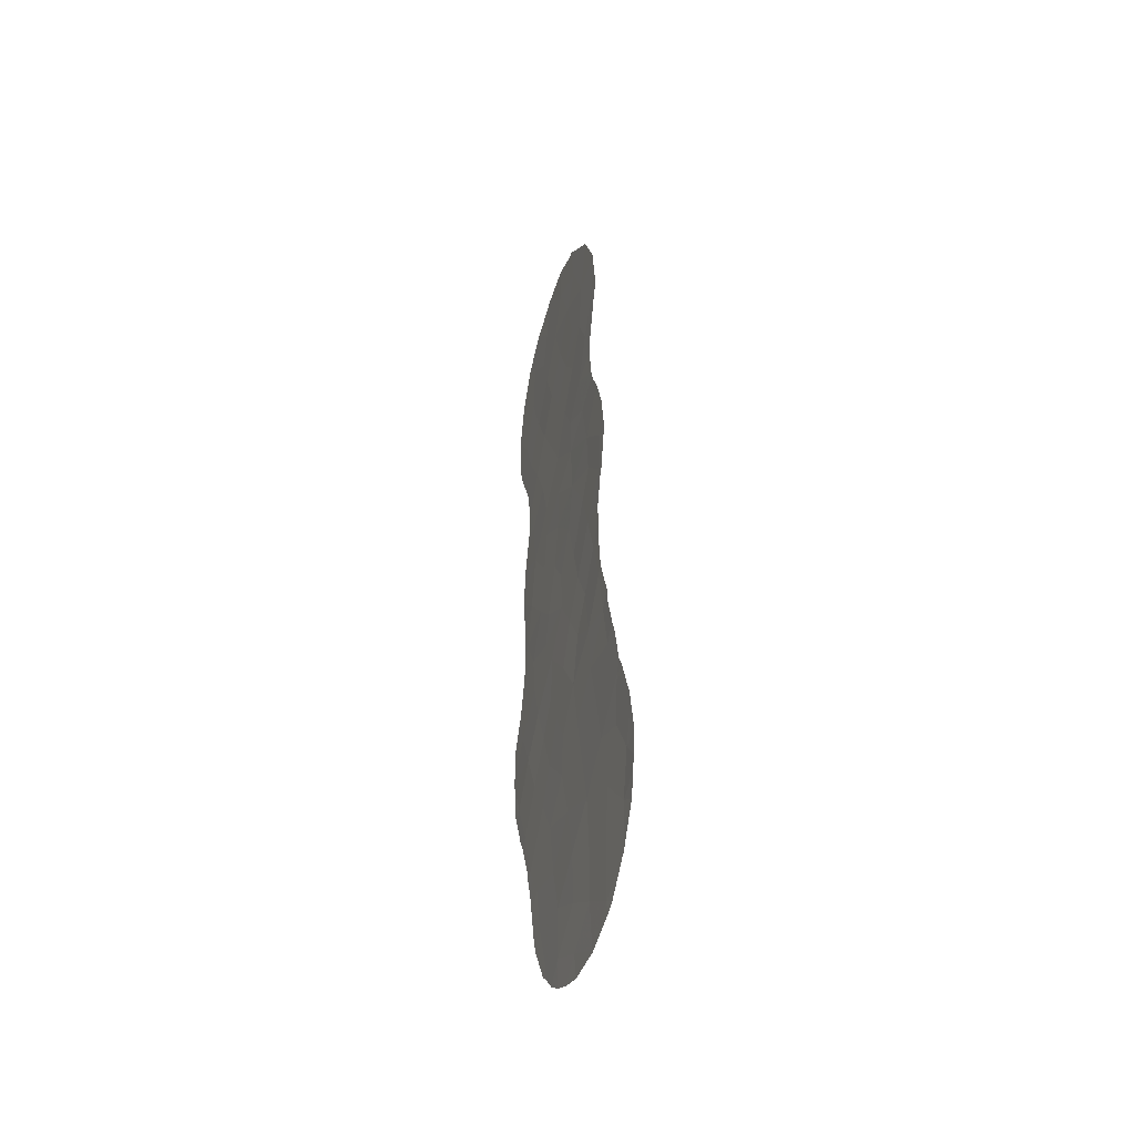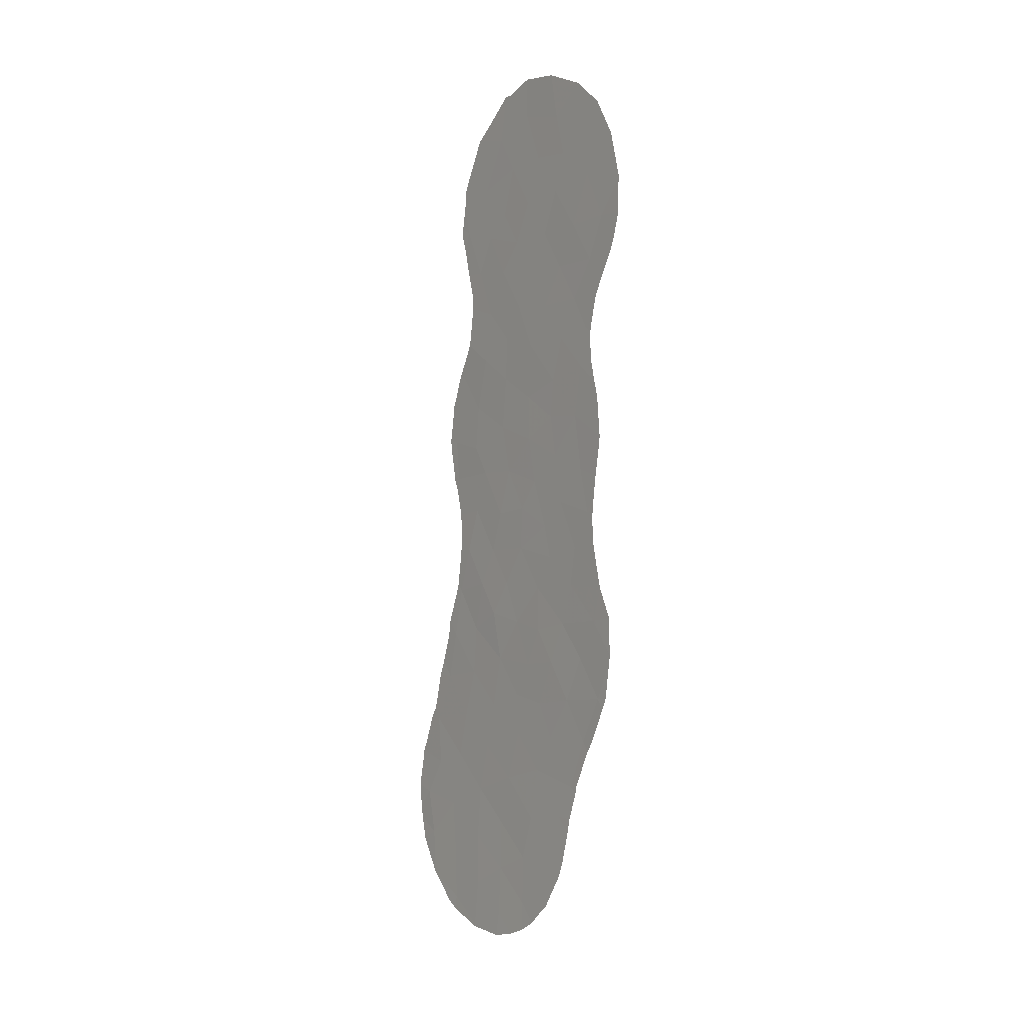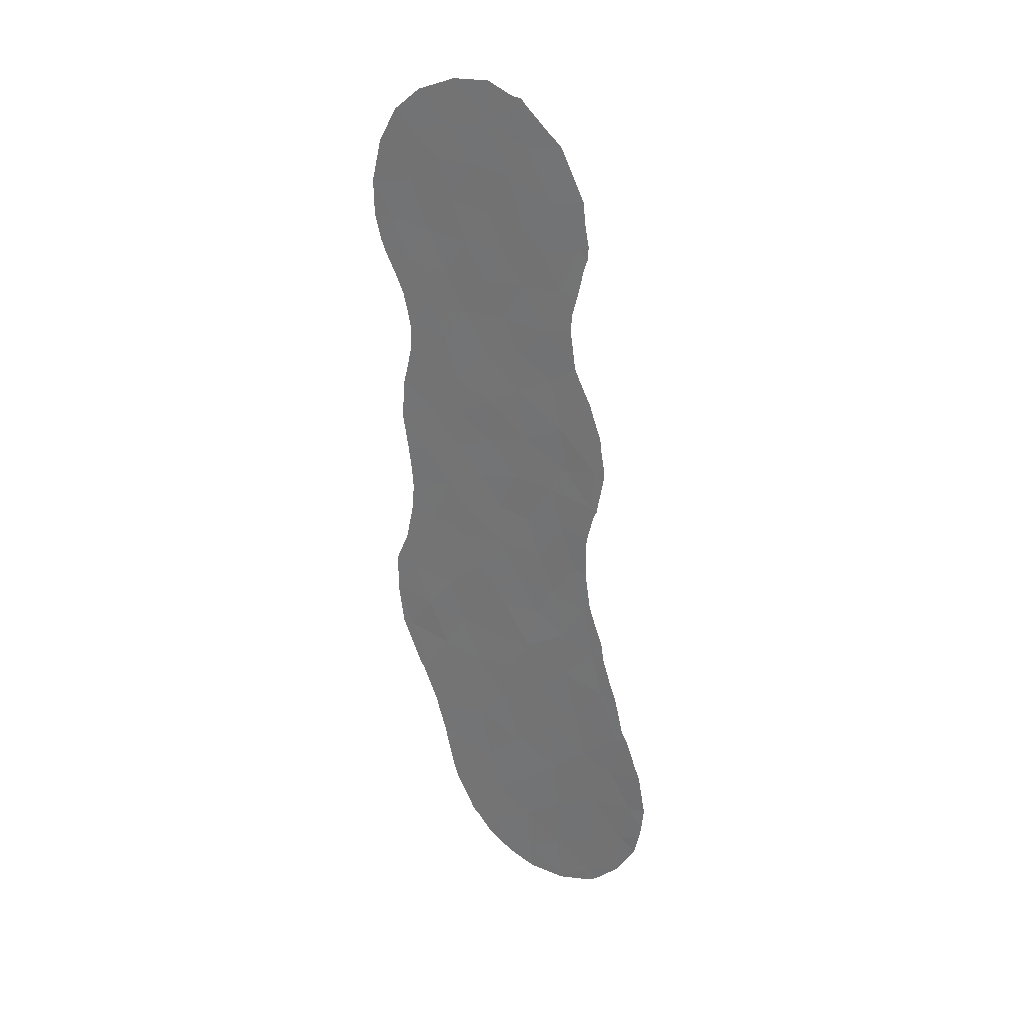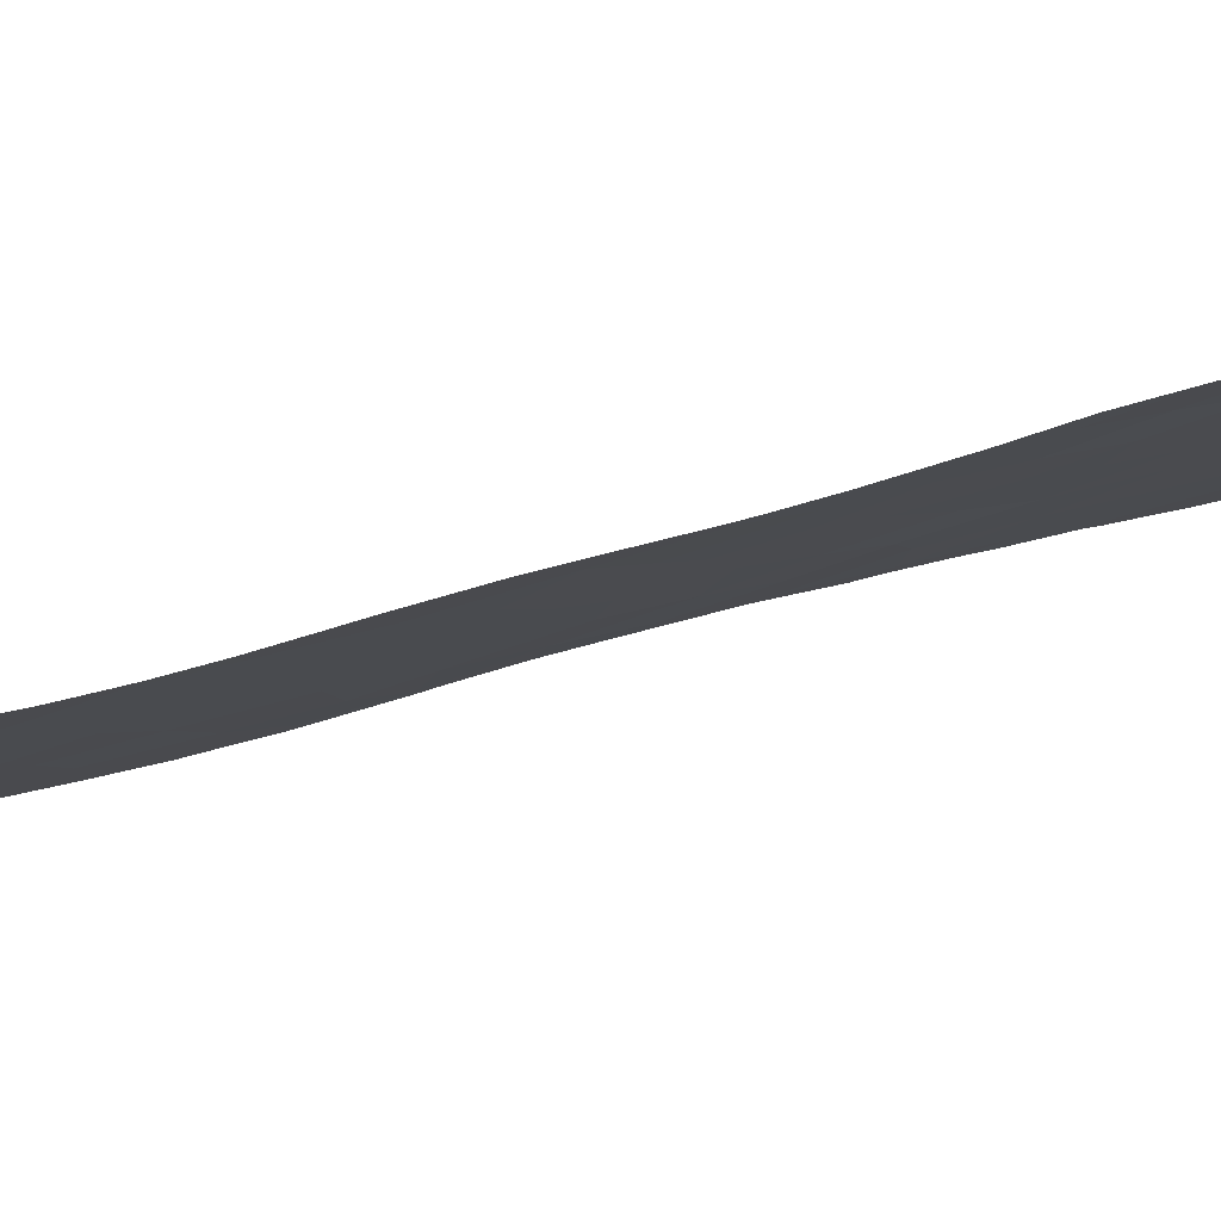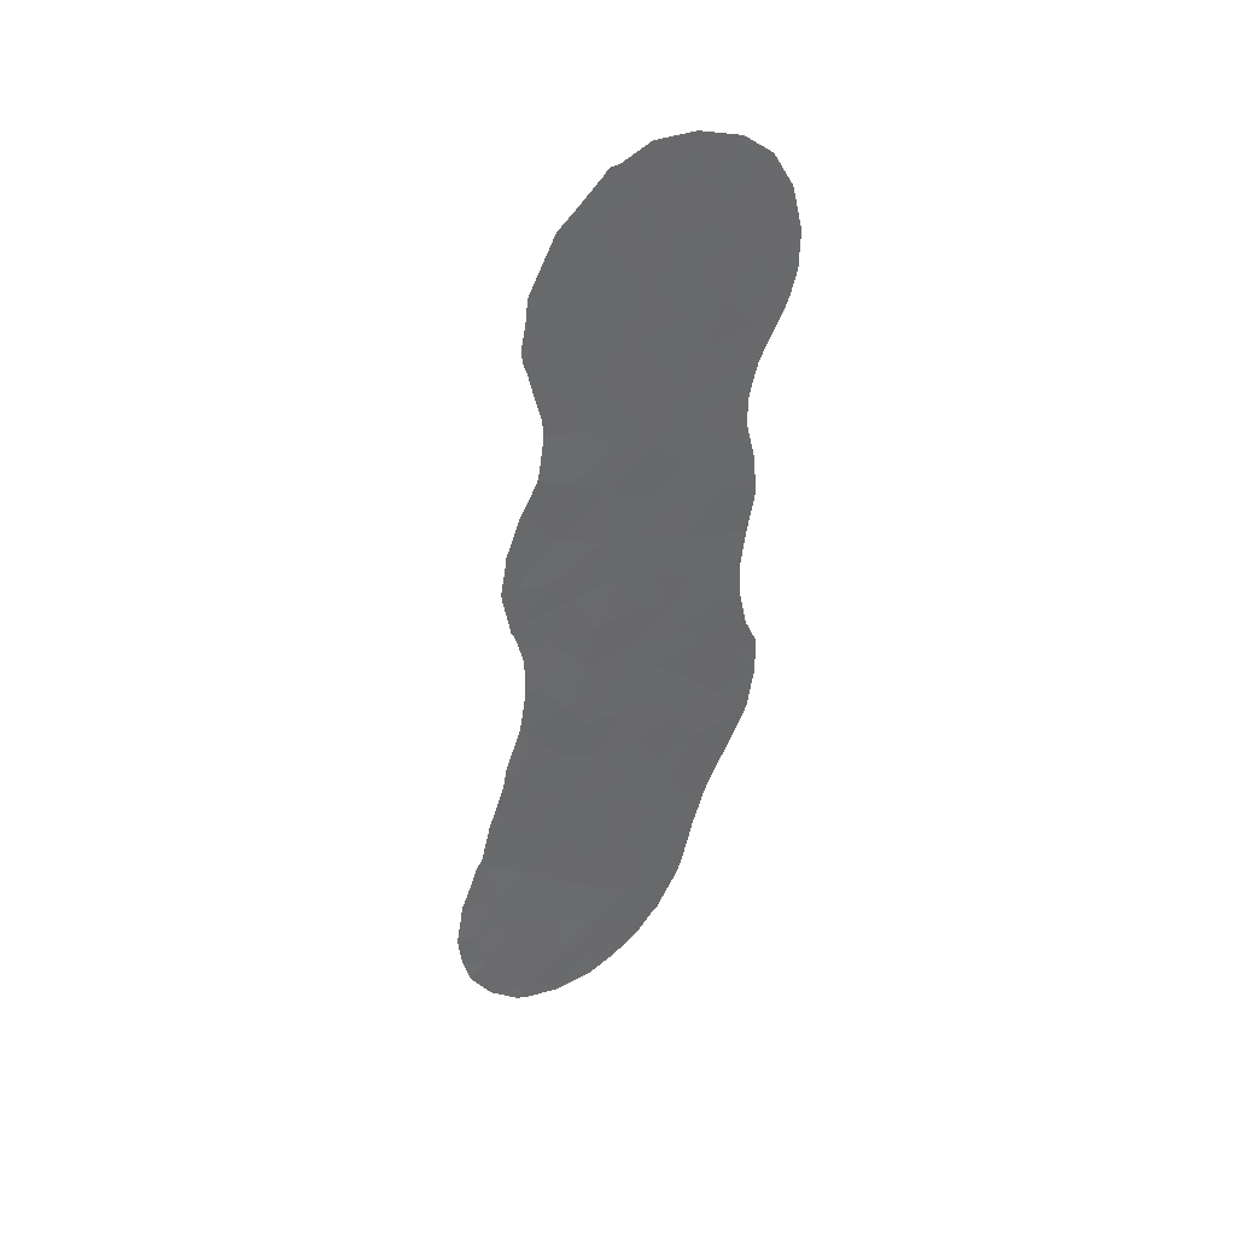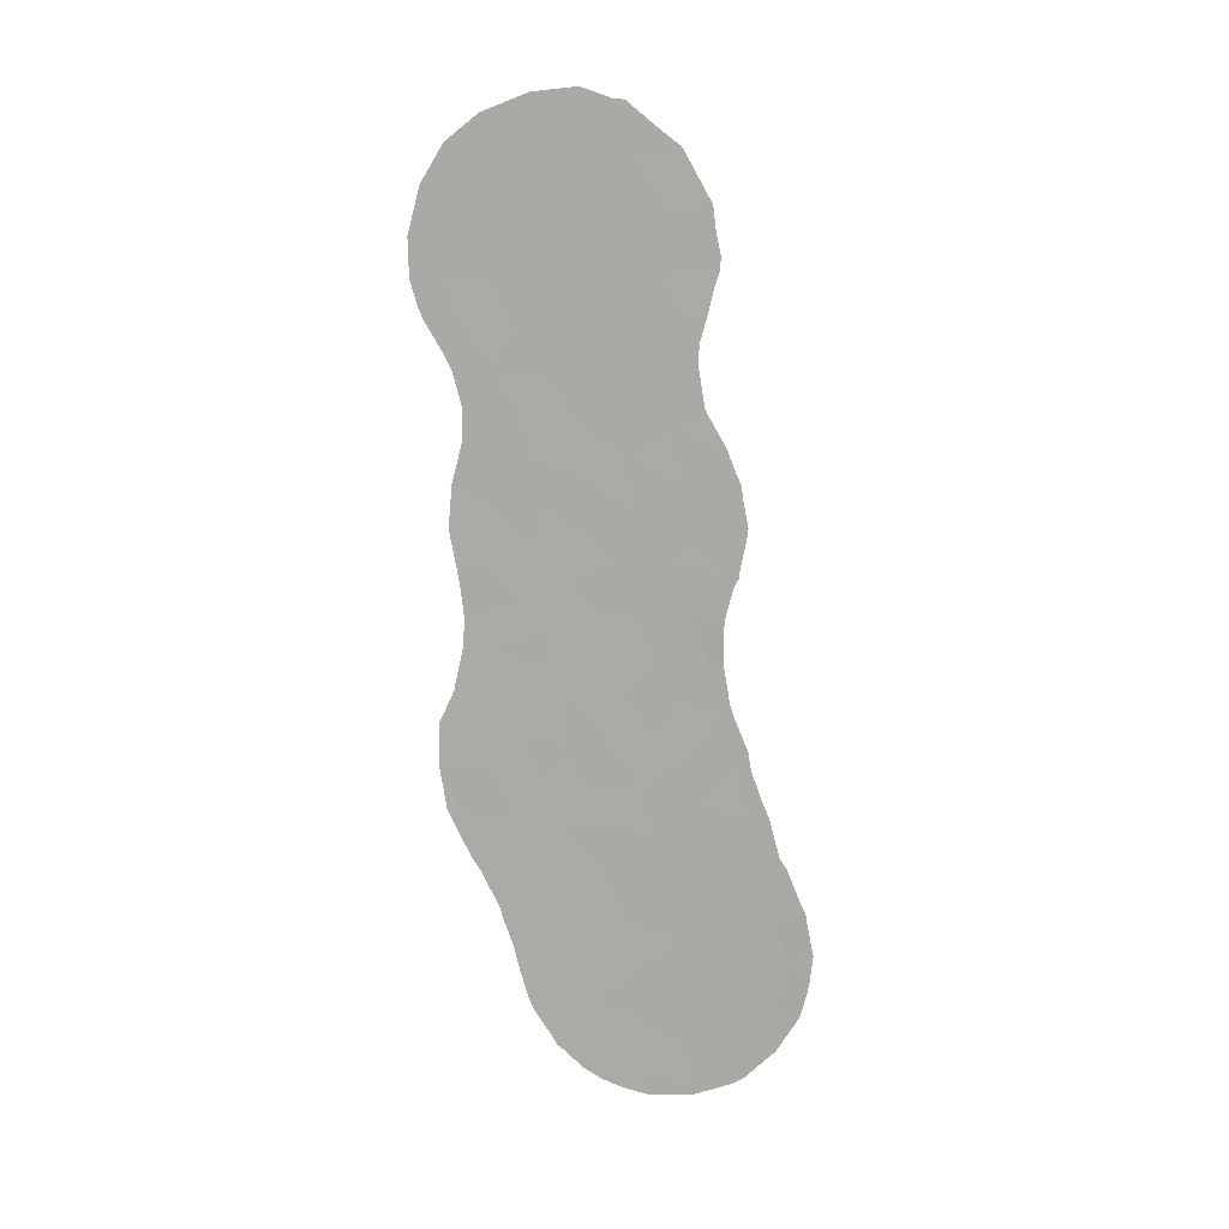
<metadata>
{"format":"obj","ext":"obj","renderer":"f3d","projection":"perspective","resolution":1024,"background":"white","views":[{"elev":-39.7,"azim":-60.8,"up":"+Z"},{"elev":-0.9,"azim":101.0,"up":"+Z"},{"elev":27.7,"azim":-95.9,"up":"+Z"},{"elev":38.3,"azim":67.2,"up":"+Y"},{"elev":40.0,"azim":11.7,"up":"+Z"},{"elev":12.5,"azim":-124.1,"up":"+Z"}]}
</metadata>
<code>
v -50.22 40.47 -15.69
v -49.86 40.83 -13.64
v -45.48 45.33 -0.1654
v -49.21 41.43 -1.314
v -43.38 47.69 -9.384
v -47.51 43.42 -26.55
v -43.26 47.73 -3.557
v -44.34 46.56 -1.871
v -46.11 44.63 1.796
v -50.78 39.88 -19.92
v -51.47 39.12 -21.51
v -43.9 47.25 -16.22
v -42.44 48.51 3.248
v -43.22 47.7 1.632
v -47.66 43.12 -9.551
v -48.28 42.47 -11.15
v -46.14 44.74 -9.441
v -44.88 46.08 -8.445
v -43.93 46.93 3.191
v -44.69 46.12 4.808
v -47.96 42.71 -0.5681
v -48.56 42.17 -7.675
v -47.41 43.53 -24.43
v -47.72 43.15 -16.81
v -45.86 45.12 -14.76
v -46.75 43.9 11.32
v -48.62 42.19 -25.35
v -48.64 42.18 -23.16
v -46.41 44.56 -18
v -44.76 46.35 -17.97
v -45.47 45.6 -19.54
v -44.06 46.94 -7.367
v -42.54 48.64 -12.6
v -44.07 47.02 -12.81
v -43.14 48.1 -17.95
v -44.02 46.78 9.931
v -44.3 46.65 -5.253
v -49.52 41.18 -11.52
v -46.75 43.98 0.301
v -47.35 43.53 -14.61
v -46.85 43.9 -1.555
v -45.31 45.67 -11.24
v -48.66 42.11 -13.29
v -47.64 43.16 -12.51
v -49.03 41.66 -9.534
v -46.74 44.07 -5.86
v -50.04 40.67 -21.83
v -46.95 44 -20.13
v -48.06 42.67 -5.883
v -48.49 42.35 -20.9
v -43.23 47.96 -14.31
v -48.87 41.7 5.697
v -43.62 47.47 -11.07
v -48.44 42.26 -2.788
v -47.05 43.71 -3.8
v -45.28 45.77 -16.5
v -48.09 42.76 -18.8
v -43.21 47.66 4.914
v -44.99 45.77 8.349
v -48.24 42.4 3.636
v -44.4 46.79 -21.48
v -46.24 44.81 -23.67
v -50.92 39.74 -17.83
v -46.94 43.76 3.444
v -44.49 46.42 -3.501
v -47.67 43.02 1.596
v -49.84 40.87 -26.3
v -46.04 44.82 -7.605
v -49.28 41.48 -17.44
v -51.15 39.45 -23.45
v -49.88 40.84 -24.31
v -42.73 48.35 -7.827
v -48.82 41.96 -15.36
v -45.56 45.19 6.398
v -41.83 49.12 5.043
v -45.56 45.16 10.35
v -42.52 48.38 7.013
v -45.79 45.28 -21.79
v -43.9 47 -0.05074
v -46.3 44.78 -25.8
v -49.65 41.02 -6.122
v -46.84 43.85 6.111
v -46.36 44.33 8.171
v -43.7 47.14 8.217
v -44.12 46.71 6.606
v -49.65 41.1 -19.4
v -45.3 45.86 -25.39
v -46.41 44.51 -12.85
v -42.95 48.02 -1.382
v -48.8 42.01 -27.38
v -42.66 48.31 0.2468
v -45.65 45.19 -2.513
v -49.75 40.91 -4.341
v -42.65 48.24 9.265
v -47.37 43.58 -22.27
v -42.38 48.86 -16
v -46.47 44.49 -16.22
v -46.94 43.91 -11.06
v -44.69 46.14 1.544
v -47.21 43.57 -7.828
v -45.62 45.23 -4.438
v -43.79 47.45 -20.04
v -43.04 48.01 -5.951
v -47.82 42.8 7.474
v -45.38 45.52 -6.394
v -44.8 46.39 -23.62
v -45.29 45.7 -13.16
v -44.65 46.4 -14.57
v -46.17 44.56 4.706
v -45.46 45.32 3.229
v -47.64 43.01 5.182
v -46.98 43.66 9.646
v -44.65 46.35 -9.834
v -48.58 42.11 -4.697
v -50.29 40.39 -13.76
v -50.61 40.06 -15.01
v -49.48 41.15 -1.171
v -49.1 41.52 -0.2832
v -50.81 39.85 -15.71
v -50.21 40.45 -26.63
v -50.95 39.66 -25.56
v -51.06 39.54 -25.42
v -49.5 41.18 -9.614
v -49.49 41.19 -8.764
v -49.96 40.67 -3.218
v -49.89 40.73 -2.599
v -43.87 47.37 -21.49
v -43.98 47.26 -22.13
v -43.57 47.68 -20.33
v -49.72 40.9 -2.057
v -49.09 41.49 4.807
v -49.22 41.34 5.4
v -41.78 49.47 -14.13
v -41.78 49.47 -14.07
v -42.17 48.81 1.57
v -41.93 49.05 2.206
v -41.42 49.58 3.447
v -49.88 40.82 -26.92
v -50.07 40.57 -4.664
v -50.1 40.53 -4.229
v -41.39 49.57 8.607
v -41.35 49.61 8.507
v -48.91 41.7 3.664
v -51.11 39.54 -17.31
v -51.31 39.33 -17.73
v -42.95 48.32 -18.38
v -43.51 47.74 -19.97
v -48.92 41.87 -27.44
v -48.82 41.98 -27.51
v -48.73 41.89 2.75
v -49.74 40.93 -6.606
v -49.88 40.79 -6.201
v -51.11 39.49 -25.3
v -51.71 38.85 -23.87
v -47.72 42.87 10.43
v -46.87 43.76 11.42
v -46.46 44.2 11.63
v -46.75 43.89 11.62
v -41.01 49.98 6.495
v -41.01 49.98 6.601
v -44.43 46.8 -24.16
v -44.97 46.22 -25.34
v -41.26 49.74 3.975
v -50.2 40.47 -13.04
v -42.45 48.55 -1.101
v -42.27 48.74 -2.168
v -48.85 41.77 0.545
v -48.9 41.73 0.2616
v -45.11 46.08 -25.69
v -42.45 48.67 -9.341
v -42.24 48.93 -10.82
v -42.17 49 -11.18
v -42.22 48.95 -10.97
v -42.19 49.08 -16.46
v -42.02 49.26 -15.96
v -42.36 48.62 0.6206
v -51.9 38.68 -22.86
v -51.98 38.6 -22.31
v -48.7 41.94 1.998
v -52.05 38.52 -21.27
v -46.91 44.11 -27.36
v -47.65 43.27 -27.62
v -51.84 38.77 -19.54
v -51.87 38.73 -19.9
v -42.49 48.6 -8.222
v -42.09 48.97 -4.849
v -42.3 48.78 -6.264
v -41.04 49.95 4.998
v -49.7 40.99 -11.19
v -42.46 48.63 -7.788
v -42.4 48.69 -7.105
v -49.79 40.9 -11.59
v -45.54 45.16 12.09
v -49.1 41.45 6.846
v -49.24 41.32 5.939
v -49.9 40.76 -5.935
v -42.78 48.09 10.96
v -42.97 47.89 11.16
v -41.8 49.45 -14.28
v -48.69 42.12 -27.51
v -49.52 41.17 -7.845
v -46.3 44.78 -27.01
v -44.27 46.5 11.9
v -44.27 46.49 11.9
v -44.26 46.98 -23.51
v -42.01 48.91 10.07
v -51.66 38.96 -18.99
v -42.15 48.88 -2.838
v -45.33 45.84 -25.91
v -42.72 48.55 -17.91
v -42.45 48.53 0.06825
v -49.01 41.53 7.819
v -42.06 49 -4.543
v -48.22 42.35 9.852
v -48.17 42.39 9.942
v -41.78 49.44 -12.44
v -45.82 45.32 -26.59
f 1 2 115
f 1 115 116
f 4 118 117
f 19 20 110
f 3 8 79
f 1 116 119
f 25 40 97
f 67 121 120
f 33 53 34
f 67 71 122
f 67 122 121
f 39 21 41
f 44 43 40
f 45 124 123
f 39 41 3
f 79 99 3
f 44 98 16
f 1 69 73
f 31 48 78
f 43 44 16
f 43 16 38
f 93 54 126
f 93 126 125
f 61 128 127
f 102 61 127
f 102 127 129
f 54 4 130
f 54 130 126
f 51 33 34
f 52 132 131
f 33 51 133
f 33 133 134
f 38 16 45
f 13 14 135
f 13 135 136
f 13 136 137
f 13 19 14
f 101 105 37
f 67 120 138
f 28 27 23
f 29 57 48
f 48 31 29
f 15 16 98
f 43 2 73
f 28 95 50
f 93 140 139
f 94 77 142
f 94 142 141
f 60 52 131
f 60 131 143
f 23 6 80
f 6 27 90
f 27 28 71
f 28 50 47
f 12 51 108
f 51 34 108
f 63 1 119
f 63 119 144
f 63 144 145
f 81 49 114
f 15 98 17
f 49 81 22
f 100 68 46
f 73 2 1
f 10 86 63
f 7 8 65
f 59 36 76
f 35 102 147
f 35 147 146
f 30 31 102
f 62 106 78
f 90 148 149
f 28 23 95
f 109 111 64
f 60 143 150
f 81 152 151
f 70 154 153
f 37 65 101
f 19 58 20
f 26 156 155
f 26 157 158
f 26 158 156
f 32 103 37
f 54 114 55
f 48 57 50
f 50 95 48
f 59 84 36
f 77 75 159
f 77 159 160
f 59 74 85
f 57 24 69
f 24 29 97
f 97 40 24
f 106 87 162
f 106 162 161
f 19 13 58
f 75 13 137
f 75 137 163
f 58 85 20
f 43 38 2
f 2 164 115
f 89 166 165
f 8 89 79
f 25 108 107
f 20 109 110
f 3 41 92
f 21 66 167
f 21 167 168
f 21 39 66
f 41 54 55
f 87 169 162
f 5 171 170
f 53 33 172
f 53 172 173
f 16 15 45
f 96 174 175
f 48 95 78
f 91 79 89
f 14 91 176
f 14 176 135
f 50 86 47
f 70 11 178
f 70 178 177
f 47 11 70
f 66 64 60
f 64 66 9
f 66 60 150
f 66 150 179
f 9 39 3
f 65 92 101
f 9 66 39
f 11 180 178
f 63 69 1
f 6 182 181
f 11 10 183
f 11 183 184
f 100 17 68
f 4 54 21
f 4 21 168
f 4 168 118
f 72 5 170
f 72 170 185
f 10 11 47
f 103 187 186
f 71 70 153
f 71 153 122
f 71 67 27
f 75 188 159
f 8 92 65
f 21 54 41
f 38 45 123
f 38 123 189
f 69 24 73
f 70 71 47
f 72 185 190
f 46 68 105
f 103 72 191
f 103 191 187
f 72 190 191
f 72 103 32
f 40 73 24
f 105 32 37
f 18 5 32
f 25 56 108
f 4 117 130
f 38 189 192
f 58 75 77
f 88 44 40
f 43 73 40
f 26 76 193
f 26 193 157
f 52 194 195
f 81 93 139
f 81 139 196
f 68 18 105
f 84 77 94
f 77 84 85
f 14 79 91
f 76 26 112
f 36 94 197
f 36 197 198
f 51 96 199
f 51 199 133
f 6 90 200
f 6 200 182
f 90 149 200
f 81 196 152
f 71 28 47
f 93 125 140
f 100 15 17
f 27 6 23
f 22 81 151
f 22 151 201
f 80 6 181
f 80 181 202
f 76 36 203
f 76 203 204
f 76 204 193
f 61 106 205
f 61 205 128
f 12 56 30
f 70 177 154
f 96 51 12
f 72 32 5
f 103 7 37
f 59 83 74
f 83 104 82
f 84 59 85
f 85 58 77
f 75 163 188
f 77 160 142
f 94 141 206
f 74 20 85
f 20 74 109
f 69 86 57
f 29 24 57
f 29 56 97
f 86 50 57
f 10 63 207
f 10 207 183
f 63 145 207
f 106 161 205
f 62 80 87
f 13 75 58
f 2 38 192
f 2 192 164
f 42 88 107
f 89 7 208
f 89 208 166
f 11 184 180
f 25 88 40
f 3 92 8
f 52 195 132
f 87 209 169
f 5 53 173
f 5 173 171
f 45 22 201
f 45 201 124
f 35 146 210
f 95 62 78
f 31 78 61
f 90 67 138
f 90 138 148
f 67 90 27
f 8 7 89
f 91 89 165
f 91 165 211
f 79 14 99
f 91 211 176
f 86 10 47
f 66 179 167
f 109 64 110
f 99 14 19
f 19 110 99
f 55 92 41
f 92 55 101
f 15 100 22
f 84 94 36
f 15 22 45
f 18 68 17
f 7 65 37
f 25 97 56
f 94 206 197
f 36 198 203
f 96 12 35
f 95 23 62
f 80 62 23
f 96 35 210
f 96 210 174
f 42 98 88
f 46 55 49
f 98 44 88
f 98 42 17
f 102 31 61
f 52 104 212
f 52 212 194
f 7 213 208
f 101 55 46
f 12 30 35
f 7 103 186
f 7 186 213
f 35 30 102
f 104 83 112
f 9 99 110
f 108 56 12
f 102 129 147
f 106 61 78
f 104 112 215
f 104 215 214
f 104 214 212
f 107 88 25
f 86 69 63
f 83 82 74
f 108 34 107
f 83 59 76
f 9 3 99
f 109 82 111
f 74 82 109
f 112 26 155
f 112 155 215
f 9 110 64
f 111 60 64
f 104 111 82
f 60 111 52
f 33 134 216
f 30 56 29
f 76 112 83
f 5 18 113
f 17 42 113
f 31 30 29
f 104 52 111
f 33 216 172
f 53 42 34
f 46 105 101
f 18 32 105
f 42 107 34
f 96 175 199
f 49 22 100
f 62 87 106
f 87 80 217
f 87 217 209
f 46 49 100
f 53 113 42
f 5 113 53
f 17 113 18
f 80 202 217
f 93 114 54
f 81 114 93
f 114 49 55

</code>
